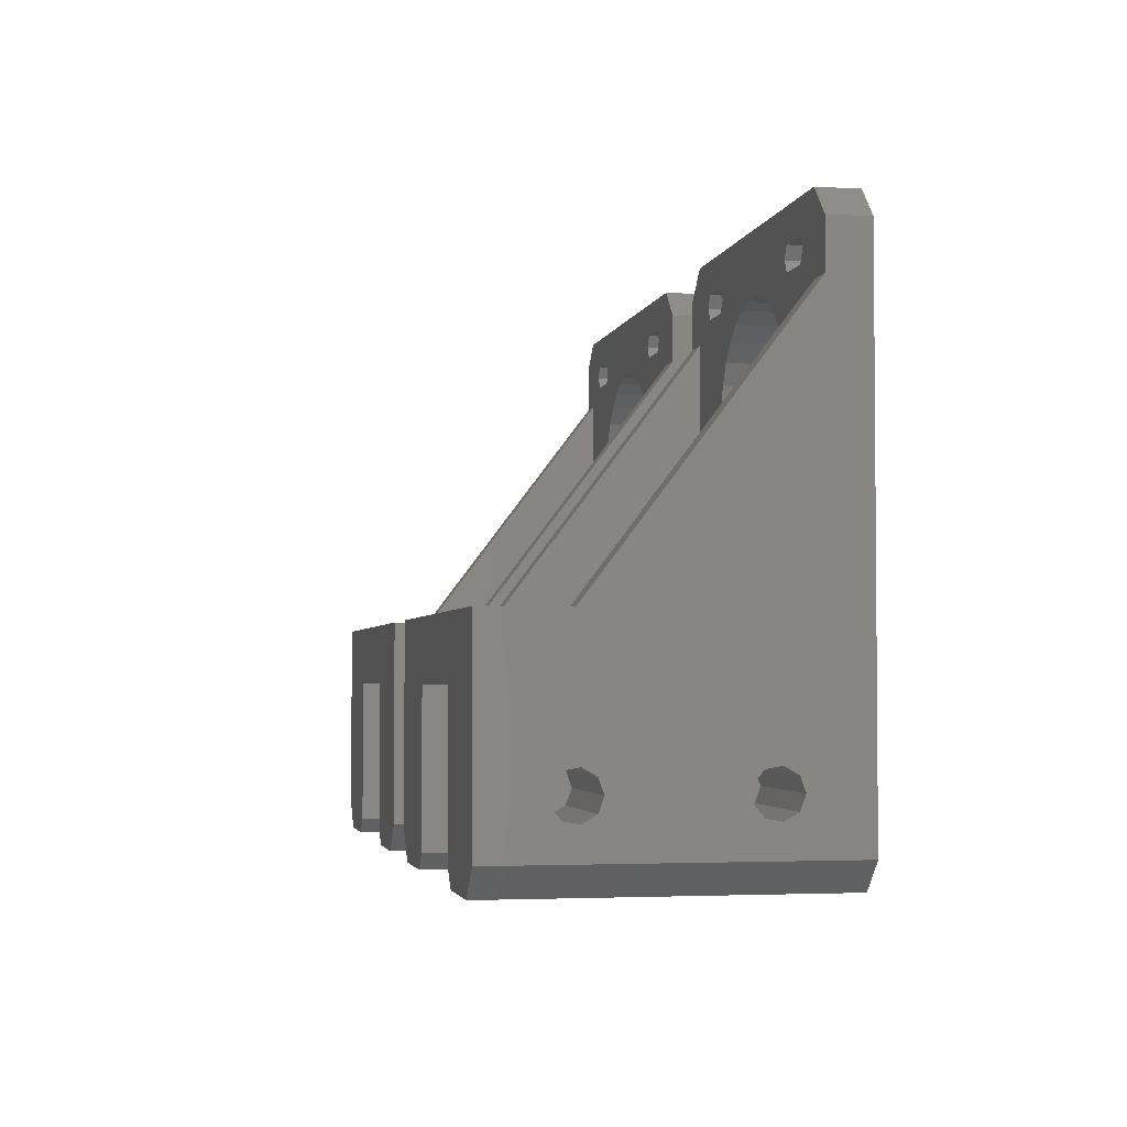
<metadata>
{"format":"stl","ext":"stl","renderer":"f3d","projection":"perspective","resolution":1024,"background":"white","views":[{"elev":-3.0,"azim":78.9,"up":"+Y"}]}
</metadata>
<code>
# stl→obj: 440 verts, 944 faces
v 0 11.77 27.89
v 0 28 30
v 0 12.38 11.38
v 0 12.71 29.52
v 0 10.94 12.58
v 0 10 27.25
v 0 9.059 12.58
v 0 8.232 27.89
v 0 7.618 11.38
v 0 3.5 0
v 0 7.292 9.522
v 0 7.292 29.52
v 0 66.8 0
v 0 61 5
v 0 66.8 5
v 0 12.71 9.522
v 0 11.77 7.893
v 0 8.232 7.893
v 0 10 7.25
v 0 12.38 31.38
v 0 28 40
v 0 10.94 32.58
v 0 3.5 40
v 0 9.059 32.58
v 0 7.618 31.38
v 7.45 64.8 5
v 3.5 61 5
v 8.3 35.27 5
v 15.23 41.36 5
v 13.82 43.81 5
v 13 35.27 5
v 13.85 33.8 5
v 12.95 46.49 5
v 12.65 49.3 5
v 12.95 52.11 5
v 8.3 63.33 5
v 17.12 59.33 5
v 13 63.33 5
v 15.23 57.24 5
v 13.82 54.79 5
v 38.48 54.79 5
v 48.8 61 5
v 44 63.33 5
v 44 35.27 5
v 44.85 33.8 5
v 39.65 49.3 5
v 39.35 52.11 5
v 37.07 57.24 5
v 39.3 63.33 5
v 35.18 59.33 5
v 38.45 64.8 5
v 44.85 64.8 5
v 52.3 66.8 5
v 48.8 70.3 5
v 52.3 61 5
v 44 66.27 5
v 39.3 66.27 5
v 30.32 62.14 5
v 32.9 60.99 5
v 27.56 62.73 5
v 13 66.27 5
v 24.74 62.73 5
v 13.85 64.8 5
v 19.4 60.99 5
v 21.98 62.14 5
v 3.5 70.3 5
v 8.3 66.27 5
v 48.8 28 5
v 44 32.33 5
v 39.3 32.33 5
v 39.3 35.27 5
v 35.18 39.27 5
v 38.45 33.8 5
v 32.9 37.61 5
v 30.32 36.46 5
v 27.56 35.87 5
v 13 32.33 5
v 24.74 35.87 5
v 21.98 36.46 5
v 17.12 39.27 5
v 19.4 37.61 5
v 3.5 28 5
v 8.3 32.33 5
v 7.45 33.8 5
v 39.35 46.49 5
v 38.48 43.81 5
v 37.07 41.36 5
v 52.3 28 30
v 52.3 12.38 11.38
v 52.3 12.71 9.522
v 52.3 11.77 27.89
v 52.3 10.94 12.58
v 52.3 10 27.25
v 52.3 9.059 12.58
v 52.3 8.232 27.89
v 52.3 7.618 11.38
v 52.3 7.292 29.52
v 52.3 3.5 0
v 52.3 12.38 31.38
v 52.3 28 40
v 52.3 12.71 29.52
v 52.3 10.94 32.58
v 52.3 3.5 40
v 52.3 7.618 31.38
v 52.3 9.059 32.58
v 52.3 66.8 0
v 52.3 11.77 7.893
v 52.3 10 7.25
v 52.3 8.232 7.893
v 52.3 7.292 9.522
v 48.8 70.3 0
v 3.5 70.3 0
v 8.3 63.33 0
v 15.23 57.24 0
v 13.82 54.79 0
v 13 63.33 0
v 13.85 64.8 0
v 12.95 52.11 0
v 12.65 49.3 0
v 8.3 35.27 0
v 7.45 33.8 0
v 15.9 20.5 0
v 13 32.33 0
v 13.85 33.8 0
v 8.3 32.33 0
v 13.9 0 0
v 3.5 0 0
v 15.9 2 0
v 15.23 41.36 0
v 13 35.27 0
v 13.82 43.81 0
v 12.95 46.49 0
v 39.65 49.3 0
v 44 35.27 0
v 44 63.33 0
v 44.85 64.8 0
v 39.35 52.11 0
v 39.35 46.49 0
v 37.07 41.36 0
v 39.3 35.27 0
v 38.48 43.81 0
v 35.18 39.27 0
v 38.45 33.8 0
v 30.32 36.46 0
v 39.3 32.33 0
v 36.4 20.5 0
v 38.4 0 0
v 36.4 2 0
v 32.9 37.61 0
v 27.56 35.87 0
v 24.74 35.87 0
v 21.98 36.46 0
v 19.4 37.61 0
v 17.12 39.27 0
v 48.8 0 0
v 44.85 33.8 0
v 44 32.33 0
v 44 66.27 0
v 39.3 66.27 0
v 39.3 63.33 0
v 35.18 59.33 0
v 38.45 64.8 0
v 32.9 60.99 0
v 30.32 62.14 0
v 27.56 62.73 0
v 13 66.27 0
v 24.74 62.73 0
v 21.98 62.14 0
v 17.12 59.33 0
v 19.4 60.99 0
v 8.3 66.27 0
v 7.45 64.8 0
v 38.48 54.79 0
v 37.07 57.24 0
v 13.9 0 40
v 3.5 0 40
v 48.8 0 40
v 38.4 0 40
v 36.4 20.5 40
v 36.4 2 40
v 15.9 20.5 40
v 15.9 2 40
v 3.5 28 30
v 48.8 28 30
v 15.9 12.38 11.38
v 15.9 12.71 9.522
v 15.9 11.77 27.89
v 15.9 12.71 29.52
v 15.9 10.94 12.58
v 15.9 10 27.25
v 15.9 9.059 12.58
v 15.9 8.232 27.89
v 15.9 7.618 11.38
v 15.9 7.292 29.52
v 15.9 12.38 31.38
v 15.9 10.94 32.58
v 15.9 7.618 31.38
v 15.9 9.059 32.58
v 15.9 11.77 7.893
v 15.9 10 7.25
v 15.9 8.232 7.893
v 15.9 7.292 9.522
v 36.4 12.38 11.38
v 36.4 12.71 29.52
v 36.4 11.77 27.89
v 36.4 10.94 12.58
v 36.4 10 27.25
v 36.4 9.059 12.58
v 36.4 8.232 27.89
v 36.4 7.618 11.38
v 36.4 7.292 9.522
v 36.4 7.292 29.52
v 36.4 12.71 9.522
v 36.4 11.77 7.893
v 36.4 10 7.25
v 36.4 8.232 7.893
v 36.4 12.38 31.38
v 36.4 10.94 32.58
v 36.4 9.059 32.58
v 36.4 7.618 31.38
v -10 28 30
v -10 12.38 11.38
v -10 12.71 9.522
v -10 11.77 27.89
v -10 10.94 12.58
v -10 10 27.25
v -10 9.059 12.58
v -10 8.232 27.89
v -10 7.618 11.38
v -10 7.292 29.52
v -10 3.5 0
v -10 12.38 31.38
v -10 28 40
v -10 12.71 29.52
v -10 10.94 32.58
v -10 3.5 40
v -10 7.618 31.38
v -10 9.059 32.58
v -10 61 5
v -10 66.8 0
v -10 66.8 5
v -10 11.77 7.893
v -10 10 7.25
v -10 8.232 7.893
v -10 7.292 9.522
v -54.85 64.8 5
v -62.3 66.8 5
v -58.8 61 5
v -62.3 61 5
v -54 35.27 5
v -47.07 41.36 5
v -48.48 43.81 5
v -49.3 35.27 5
v -48.45 33.8 5
v -49.35 46.49 5
v -49.65 49.3 5
v -49.35 52.11 5
v -54 63.33 5
v -45.18 59.33 5
v -49.3 63.33 5
v -47.07 57.24 5
v -48.48 54.79 5
v -23.82 54.79 5
v -13.5 61 5
v -18.3 63.33 5
v -18.3 35.27 5
v -17.45 33.8 5
v -22.65 49.3 5
v -22.95 52.11 5
v -25.23 57.24 5
v -23 63.33 5
v -27.12 59.33 5
v -23.85 64.8 5
v -17.45 64.8 5
v -13.5 70.3 5
v -18.3 66.27 5
v -23 66.27 5
v -31.98 62.14 5
v -29.4 60.99 5
v -34.74 62.73 5
v -49.3 66.27 5
v -37.56 62.73 5
v -48.45 64.8 5
v -42.9 60.99 5
v -40.32 62.14 5
v -58.8 70.3 5
v -54 66.27 5
v -13.5 28 5
v -18.3 32.33 5
v -23 32.33 5
v -23 35.27 5
v -27.12 39.27 5
v -23.85 33.8 5
v -29.4 37.61 5
v -31.98 36.46 5
v -34.74 35.87 5
v -49.3 32.33 5
v -37.56 35.87 5
v -40.32 36.46 5
v -45.18 39.27 5
v -42.9 37.61 5
v -58.8 28 5
v -54 32.33 5
v -54.85 33.8 5
v -22.95 46.49 5
v -23.82 43.81 5
v -25.23 41.36 5
v -62.3 11.77 27.89
v -62.3 28 30
v -62.3 12.38 11.38
v -62.3 12.71 29.52
v -62.3 10.94 12.58
v -62.3 10 27.25
v -62.3 9.059 12.58
v -62.3 8.232 27.89
v -62.3 7.618 11.38
v -62.3 3.5 0
v -62.3 7.292 9.522
v -62.3 7.292 29.52
v -62.3 66.8 0
v -62.3 12.71 9.522
v -62.3 11.77 7.893
v -62.3 8.232 7.893
v -62.3 10 7.25
v -62.3 12.38 31.38
v -62.3 28 40
v -62.3 10.94 32.58
v -62.3 3.5 40
v -62.3 9.059 32.58
v -62.3 7.618 31.38
v -13.5 70.3 0
v -58.8 70.3 0
v -54 63.33 0
v -47.07 57.24 0
v -48.48 54.79 0
v -49.3 63.33 0
v -48.45 64.8 0
v -49.35 52.11 0
v -49.65 49.3 0
v -54 35.27 0
v -54.85 33.8 0
v -46.4 20.5 0
v -49.3 32.33 0
v -48.45 33.8 0
v -54 32.33 0
v -48.4 0 0
v -58.8 0 0
v -46.4 2 0
v -47.07 41.36 0
v -49.3 35.27 0
v -48.48 43.81 0
v -49.35 46.49 0
v -22.65 49.3 0
v -18.3 35.27 0
v -18.3 63.33 0
v -17.45 64.8 0
v -22.95 52.11 0
v -22.95 46.49 0
v -25.23 41.36 0
v -23 35.27 0
v -23.82 43.81 0
v -27.12 39.27 0
v -23.85 33.8 0
v -31.98 36.46 0
v -23 32.33 0
v -25.9 20.5 0
v -23.9 0 0
v -25.9 2 0
v -29.4 37.61 0
v -34.74 35.87 0
v -37.56 35.87 0
v -40.32 36.46 0
v -42.9 37.61 0
v -45.18 39.27 0
v -13.5 0 0
v -17.45 33.8 0
v -18.3 32.33 0
v -18.3 66.27 0
v -23 66.27 0
v -23 63.33 0
v -27.12 59.33 0
v -23.85 64.8 0
v -29.4 60.99 0
v -31.98 62.14 0
v -34.74 62.73 0
v -49.3 66.27 0
v -37.56 62.73 0
v -40.32 62.14 0
v -45.18 59.33 0
v -42.9 60.99 0
v -54 66.27 0
v -54.85 64.8 0
v -23.82 54.79 0
v -25.23 57.24 0
v -13.5 0 40
v -23.9 0 40
v -48.4 0 40
v -58.8 0 40
v -25.9 20.5 40
v -25.9 2 40
v -46.4 20.5 40
v -46.4 2 40
v -58.8 28 30
v -13.5 28 30
v -25.9 12.38 11.38
v -25.9 12.71 29.52
v -25.9 11.77 27.89
v -25.9 10.94 12.58
v -25.9 10 27.25
v -25.9 9.059 12.58
v -25.9 8.232 27.89
v -25.9 7.618 11.38
v -25.9 7.292 9.522
v -25.9 7.292 29.52
v -25.9 12.71 9.522
v -25.9 11.77 7.893
v -25.9 10 7.25
v -25.9 8.232 7.893
v -25.9 12.38 31.38
v -25.9 10.94 32.58
v -25.9 9.059 32.58
v -25.9 7.618 31.38
v -46.4 12.38 11.38
v -46.4 12.71 9.522
v -46.4 11.77 27.89
v -46.4 12.71 29.52
v -46.4 10.94 12.58
v -46.4 10 27.25
v -46.4 9.059 12.58
v -46.4 8.232 27.89
v -46.4 7.618 11.38
v -46.4 7.292 29.52
v -46.4 12.38 31.38
v -46.4 10.94 32.58
v -46.4 7.618 31.38
v -46.4 9.059 32.58
v -46.4 11.77 7.893
v -46.4 10 7.25
v -46.4 8.232 7.893
v -46.4 7.292 9.522
f 1 2 3
f 2 1 4
f 5 1 3
f 5 6 1
f 7 6 5
f 7 8 6
f 9 8 7
f 10 9 11
f 9 12 8
f 13 14 15
f 10 14 13
f 3 2 16
f 14 16 2
f 14 17 16
f 14 10 17
f 9 10 12
f 18 10 11
f 19 10 18
f 17 10 19
f 20 2 4
f 2 20 21
f 22 21 20
f 23 22 24
f 22 23 21
f 25 23 24
f 12 23 25
f 23 12 10
f 26 15 27
f 27 15 14
f 28 29 30
f 29 31 32
f 28 30 33
f 28 33 34
f 35 27 34
f 28 34 27
f 27 36 26
f 29 28 31
f 37 38 39
f 36 39 38
f 39 36 40
f 27 40 36
f 40 27 35
f 41 42 43
f 42 44 45
f 42 46 44
f 42 47 46
f 48 43 49
f 42 41 47
f 50 49 51
f 43 48 41
f 52 53 54
f 53 42 55
f 53 52 42
f 43 42 52
f 54 56 52
f 54 57 56
f 49 50 48
f 58 51 57
f 51 59 50
f 51 58 59
f 57 60 58
f 61 57 54
f 57 61 60
f 60 61 62
f 38 37 63
f 64 63 37
f 65 63 64
f 62 61 65
f 65 61 63
f 66 61 54
f 15 26 66
f 67 66 26
f 61 66 67
f 42 45 68
f 69 68 45
f 70 68 69
f 71 72 73
f 74 73 72
f 75 73 74
f 73 75 70
f 76 70 75
f 77 70 76
f 77 76 78
f 77 78 79
f 32 80 29
f 32 81 80
f 32 79 81
f 77 79 32
f 70 77 68
f 82 77 83
f 28 27 84
f 77 82 68
f 84 82 83
f 82 84 27
f 85 44 46
f 86 44 85
f 87 44 86
f 44 87 71
f 72 71 87
f 88 89 90
f 88 91 89
f 91 92 89
f 93 92 91
f 93 94 92
f 95 94 93
f 95 96 94
f 97 96 95
f 98 96 97
f 99 88 100
f 88 99 101
f 100 102 99
f 103 102 100
f 98 97 103
f 104 103 97
f 105 103 104
f 102 103 105
f 55 106 53
f 90 55 88
f 91 88 101
f 107 55 90
f 98 55 107
f 98 107 108
f 55 98 106
f 109 98 108
f 110 98 109
f 96 98 110
f 111 66 54
f 66 111 112
f 113 114 115
f 114 116 117
f 113 115 118
f 13 118 119
f 13 119 120
f 114 113 116
f 13 120 121
f 118 13 113
f 122 123 124
f 122 125 123
f 122 10 125
f 125 10 121
f 10 126 127
f 10 128 126
f 128 10 122
f 122 124 129
f 130 129 124
f 120 129 130
f 129 120 131
f 131 120 132
f 132 120 119
f 133 106 134
f 106 135 136
f 137 106 133
f 134 138 133
f 139 134 140
f 134 141 138
f 142 140 143
f 134 139 141
f 144 145 146
f 146 147 148
f 145 144 143
f 140 142 139
f 143 149 142
f 143 144 149
f 146 150 144
f 146 151 150
f 122 151 146
f 151 122 152
f 152 122 153
f 153 122 154
f 154 122 129
f 147 98 155
f 98 156 106
f 134 106 156
f 98 157 156
f 146 98 147
f 98 146 157
f 157 146 145
f 106 136 111
f 158 111 136
f 159 111 158
f 160 161 162
f 163 162 161
f 164 162 163
f 162 164 159
f 165 159 164
f 166 159 165
f 166 165 167
f 166 167 168
f 117 169 114
f 117 170 169
f 117 168 170
f 166 168 117
f 159 166 111
f 112 166 171
f 166 112 111
f 172 112 171
f 13 121 10
f 113 13 172
f 172 13 112
f 106 137 135
f 173 135 137
f 174 135 173
f 135 174 160
f 161 160 174
f 127 175 176
f 175 127 126
f 147 177 178
f 177 147 155
f 179 103 100
f 180 103 179
f 103 180 177
f 100 181 179
f 23 182 181
f 176 182 23
f 21 181 100
f 23 181 21
f 182 176 175
f 177 180 178
f 68 183 184
f 183 68 82
f 184 100 88
f 100 184 21
f 183 21 184
f 21 183 2
f 14 183 27
f 183 14 2
f 183 82 27
f 42 68 184
f 42 88 55
f 88 42 184
f 83 121 84
f 121 83 125
f 120 31 28
f 31 120 130
f 124 31 130
f 31 124 32
f 123 83 77
f 83 123 125
f 84 120 28
f 120 84 121
f 123 32 124
f 32 123 77
f 36 172 26
f 172 36 113
f 171 61 67
f 61 171 166
f 117 61 166
f 61 117 63
f 116 36 38
f 36 116 113
f 26 171 67
f 171 26 172
f 116 63 117
f 63 116 38
f 157 70 69
f 70 157 145
f 140 44 71
f 44 140 134
f 157 45 156
f 45 157 69
f 156 44 134
f 44 156 45
f 73 140 71
f 140 73 143
f 70 143 73
f 143 70 145
f 49 162 51
f 162 49 160
f 135 49 43
f 49 135 160
f 159 56 57
f 56 159 158
f 135 52 136
f 52 135 43
f 136 56 158
f 56 136 52
f 51 159 57
f 159 51 162
f 127 23 10
f 23 127 176
f 13 66 112
f 66 13 15
f 177 98 103
f 98 177 155
f 53 111 54
f 111 53 106
f 122 185 186
f 187 185 188
f 187 189 185
f 190 189 187
f 190 191 189
f 192 191 190
f 192 193 191
f 194 193 192
f 128 193 194
f 181 188 122
f 181 195 188
f 181 196 195
f 182 196 181
f 128 194 182
f 197 182 194
f 198 182 197
f 196 182 198
f 185 122 188
f 199 122 186
f 200 122 199
f 128 200 201
f 200 128 122
f 202 128 201
f 193 128 202
f 146 203 204
f 203 205 204
f 206 205 203
f 206 207 205
f 208 207 206
f 208 209 207
f 210 209 208
f 148 210 211
f 210 212 209
f 203 146 213
f 146 214 213
f 146 215 214
f 148 215 146
f 210 148 212
f 216 148 211
f 215 148 216
f 146 204 179
f 217 179 204
f 218 179 217
f 180 218 219
f 180 212 148
f 218 180 179
f 220 180 219
f 212 180 220
f 122 179 181
f 179 122 146
f 17 200 199
f 200 17 19
f 214 108 107
f 108 214 215
f 7 189 191
f 189 7 5
f 208 92 94
f 92 208 206
f 19 201 200
f 201 19 18
f 215 109 108
f 109 215 216
f 16 185 3
f 185 16 186
f 213 89 203
f 89 213 90
f 17 186 16
f 186 17 199
f 214 90 213
f 90 214 107
f 5 185 189
f 185 5 3
f 206 89 92
f 89 206 203
f 201 11 202
f 11 201 18
f 109 211 110
f 211 109 216
f 202 9 193
f 9 202 11
f 110 210 96
f 210 110 211
f 9 191 193
f 191 9 7
f 210 94 96
f 94 210 208
f 1 190 187
f 190 1 6
f 205 93 91
f 93 205 207
f 24 196 198
f 196 24 22
f 219 102 105
f 102 219 218
f 4 195 20
f 195 4 188
f 204 99 217
f 99 204 101
f 1 188 4
f 188 1 187
f 205 101 204
f 101 205 91
f 22 195 196
f 195 22 20
f 218 99 102
f 99 218 217
f 192 12 194
f 12 192 8
f 95 212 97
f 212 95 209
f 6 192 190
f 192 6 8
f 207 95 93
f 95 207 209
f 194 25 197
f 25 194 12
f 97 220 104
f 220 97 212
f 25 198 197
f 198 25 24
f 220 105 104
f 105 220 219
f 133 47 137
f 47 133 46
f 34 118 35
f 118 34 119
f 167 60 62
f 60 167 165
f 163 50 59
f 50 163 161
f 169 64 37
f 64 169 170
f 170 65 64
f 65 170 168
f 139 86 141
f 86 139 87
f 173 48 174
f 48 173 41
f 137 41 173
f 41 137 47
f 174 50 161
f 50 174 48
f 165 58 60
f 58 165 164
f 164 59 58
f 59 164 163
f 40 114 39
f 114 40 115
f 39 169 37
f 169 39 114
f 35 115 40
f 115 35 118
f 168 62 65
f 62 168 167
f 138 46 133
f 46 138 85
f 151 79 78
f 79 151 152
f 144 76 75
f 76 144 150
f 142 74 72
f 74 142 149
f 142 87 139
f 87 142 72
f 141 85 138
f 85 141 86
f 152 81 79
f 81 152 153
f 29 131 30
f 131 29 129
f 33 119 34
f 119 33 132
f 30 132 33
f 132 30 131
f 149 75 74
f 75 149 144
f 150 78 76
f 78 150 151
f 153 80 81
f 80 153 154
f 80 129 29
f 129 80 154
f 175 128 182
f 128 175 126
f 147 180 148
f 180 147 178
f 221 222 223
f 221 224 222
f 224 225 222
f 226 225 224
f 226 227 225
f 228 227 226
f 228 229 227
f 230 229 228
f 231 229 230
f 232 221 233
f 221 232 234
f 233 235 232
f 236 235 233
f 231 230 236
f 237 236 230
f 238 236 237
f 235 236 238
f 239 240 241
f 223 239 221
f 224 221 234
f 242 239 223
f 231 239 242
f 231 242 243
f 239 231 240
f 244 231 243
f 245 231 244
f 229 231 245
f 246 247 248
f 248 247 249
f 250 251 252
f 251 253 254
f 250 252 255
f 250 255 256
f 257 248 256
f 250 256 248
f 248 258 246
f 251 250 253
f 259 260 261
f 258 261 260
f 261 258 262
f 248 262 258
f 262 248 257
f 263 264 265
f 264 266 267
f 264 268 266
f 264 269 268
f 270 265 271
f 264 263 269
f 272 271 273
f 265 270 263
f 274 241 275
f 241 264 239
f 241 274 264
f 265 264 274
f 275 276 274
f 275 277 276
f 271 272 270
f 278 273 277
f 273 279 272
f 273 278 279
f 277 280 278
f 281 277 275
f 277 281 280
f 280 281 282
f 260 259 283
f 284 283 259
f 285 283 284
f 282 281 285
f 285 281 283
f 286 281 275
f 247 246 286
f 287 286 246
f 281 286 287
f 264 267 288
f 289 288 267
f 290 288 289
f 291 292 293
f 294 293 292
f 295 293 294
f 293 295 290
f 296 290 295
f 297 290 296
f 297 296 298
f 297 298 299
f 254 300 251
f 254 301 300
f 254 299 301
f 297 299 254
f 290 297 288
f 302 297 303
f 250 248 304
f 297 302 288
f 304 302 303
f 302 304 248
f 305 266 268
f 306 266 305
f 307 266 306
f 266 307 291
f 292 291 307
f 308 309 310
f 309 308 311
f 312 308 310
f 312 313 308
f 314 313 312
f 314 315 313
f 316 315 314
f 317 316 318
f 316 319 315
f 320 249 247
f 317 249 320
f 310 309 321
f 249 321 309
f 249 322 321
f 249 317 322
f 316 317 319
f 323 317 318
f 324 317 323
f 322 317 324
f 325 309 311
f 309 325 326
f 327 326 325
f 328 327 329
f 327 328 326
f 330 328 329
f 319 328 330
f 328 319 317
f 331 286 275
f 286 331 332
f 333 334 335
f 334 336 337
f 333 335 338
f 320 338 339
f 320 339 340
f 334 333 336
f 320 340 341
f 338 320 333
f 342 343 344
f 342 345 343
f 342 317 345
f 345 317 341
f 317 346 347
f 317 348 346
f 348 317 342
f 342 344 349
f 350 349 344
f 340 349 350
f 349 340 351
f 351 340 352
f 352 340 339
f 353 240 354
f 240 355 356
f 357 240 353
f 354 358 353
f 359 354 360
f 354 361 358
f 362 360 363
f 354 359 361
f 364 365 366
f 366 367 368
f 365 364 363
f 360 362 359
f 363 369 362
f 363 364 369
f 366 370 364
f 366 371 370
f 342 371 366
f 371 342 372
f 372 342 373
f 373 342 374
f 374 342 349
f 367 231 375
f 231 376 240
f 354 240 376
f 231 377 376
f 366 231 367
f 231 366 377
f 377 366 365
f 240 356 331
f 378 331 356
f 379 331 378
f 380 381 382
f 383 382 381
f 384 382 383
f 382 384 379
f 385 379 384
f 386 379 385
f 386 385 387
f 386 387 388
f 337 389 334
f 337 390 389
f 337 388 390
f 386 388 337
f 379 386 331
f 332 386 391
f 386 332 331
f 392 332 391
f 320 341 317
f 333 320 392
f 392 320 332
f 240 357 355
f 393 355 357
f 394 355 393
f 355 394 380
f 381 380 394
f 367 395 396
f 395 367 375
f 347 397 398
f 397 347 346
f 399 236 233
f 400 236 399
f 236 400 395
f 233 401 399
f 328 402 401
f 398 402 328
f 326 401 233
f 328 401 326
f 402 398 397
f 395 400 396
f 288 403 404
f 403 288 302
f 404 233 221
f 233 404 326
f 403 326 404
f 326 403 309
f 264 221 239
f 221 264 404
f 404 264 288
f 248 403 302
f 249 403 248
f 403 249 309
f 377 267 376
f 267 377 289
f 360 266 291
f 266 360 354
f 293 360 291
f 360 293 363
f 377 290 289
f 290 377 365
f 376 266 354
f 266 376 267
f 290 363 293
f 363 290 365
f 355 274 356
f 274 355 265
f 379 276 277
f 276 379 378
f 273 379 277
f 379 273 382
f 355 271 265
f 271 355 380
f 356 276 378
f 276 356 274
f 271 382 273
f 382 271 380
f 343 303 297
f 303 343 345
f 340 253 250
f 253 340 350
f 303 341 304
f 341 303 345
f 304 340 250
f 340 304 341
f 344 253 350
f 253 344 254
f 343 254 344
f 254 343 297
f 336 283 337
f 283 336 260
f 336 258 260
f 258 336 333
f 391 281 287
f 281 391 386
f 258 392 246
f 392 258 333
f 246 391 287
f 391 246 392
f 337 281 386
f 281 337 283
f 395 231 236
f 231 395 375
f 241 331 275
f 331 241 240
f 347 328 317
f 328 347 398
f 320 286 332
f 286 320 247
f 366 405 406
f 405 407 406
f 408 407 405
f 408 409 407
f 410 409 408
f 410 411 409
f 412 411 410
f 368 412 413
f 412 414 411
f 405 366 415
f 366 416 415
f 366 417 416
f 368 417 366
f 412 368 414
f 418 368 413
f 417 368 418
f 366 406 399
f 419 399 406
f 420 399 419
f 400 420 421
f 400 414 368
f 420 400 399
f 422 400 421
f 414 400 422
f 342 423 424
f 425 423 426
f 425 427 423
f 428 427 425
f 428 429 427
f 430 429 428
f 430 431 429
f 432 431 430
f 348 431 432
f 401 426 342
f 401 433 426
f 401 434 433
f 402 434 401
f 348 432 402
f 435 402 432
f 436 402 435
f 434 402 436
f 423 342 426
f 437 342 424
f 438 342 437
f 348 438 439
f 438 348 342
f 440 348 439
f 431 348 440
f 342 399 401
f 399 342 366
f 416 243 242
f 243 416 417
f 322 438 437
f 438 322 324
f 410 225 227
f 225 410 408
f 314 427 429
f 427 314 312
f 417 244 243
f 244 417 418
f 324 439 438
f 439 324 323
f 415 222 405
f 222 415 223
f 321 423 310
f 423 321 424
f 416 223 415
f 223 416 242
f 322 424 321
f 424 322 437
f 408 222 225
f 222 408 405
f 312 423 427
f 423 312 310
f 244 413 245
f 413 244 418
f 439 318 440
f 318 439 323
f 245 412 229
f 412 245 413
f 440 316 431
f 316 440 318
f 412 227 229
f 227 412 410
f 316 429 431
f 429 316 314
f 407 226 224
f 226 407 409
f 308 428 425
f 428 308 313
f 421 235 238
f 235 421 420
f 329 434 436
f 434 329 327
f 406 232 419
f 232 406 234
f 311 433 325
f 433 311 426
f 407 234 406
f 234 407 224
f 308 426 311
f 426 308 425
f 420 232 235
f 232 420 419
f 327 433 434
f 433 327 325
f 228 414 230
f 414 228 411
f 430 319 432
f 319 430 315
f 409 228 226
f 228 409 411
f 313 430 428
f 430 313 315
f 230 422 237
f 422 230 414
f 432 330 435
f 330 432 319
f 422 238 237
f 238 422 421
f 330 436 435
f 436 330 329
f 256 338 257
f 338 256 339
f 353 269 357
f 269 353 268
f 387 280 282
f 280 387 385
f 389 284 259
f 284 389 390
f 383 272 279
f 272 383 381
f 384 279 278
f 279 384 383
f 251 351 252
f 351 251 349
f 262 334 261
f 334 262 335
f 257 335 262
f 335 257 338
f 261 389 259
f 389 261 334
f 388 282 285
f 282 388 387
f 390 285 284
f 285 390 388
f 393 270 394
f 270 393 263
f 394 272 381
f 272 394 270
f 357 263 393
f 263 357 269
f 385 278 280
f 278 385 384
f 255 339 256
f 339 255 352
f 364 296 295
f 296 364 370
f 371 299 298
f 299 371 372
f 373 300 301
f 300 373 374
f 300 349 251
f 349 300 374
f 252 352 255
f 352 252 351
f 369 295 294
f 295 369 364
f 359 306 361
f 306 359 307
f 358 268 353
f 268 358 305
f 361 305 358
f 305 361 306
f 372 301 299
f 301 372 373
f 370 298 296
f 298 370 371
f 362 294 292
f 294 362 369
f 362 307 359
f 307 362 292
f 367 400 368
f 400 367 396
f 397 348 402
f 348 397 346

</code>
